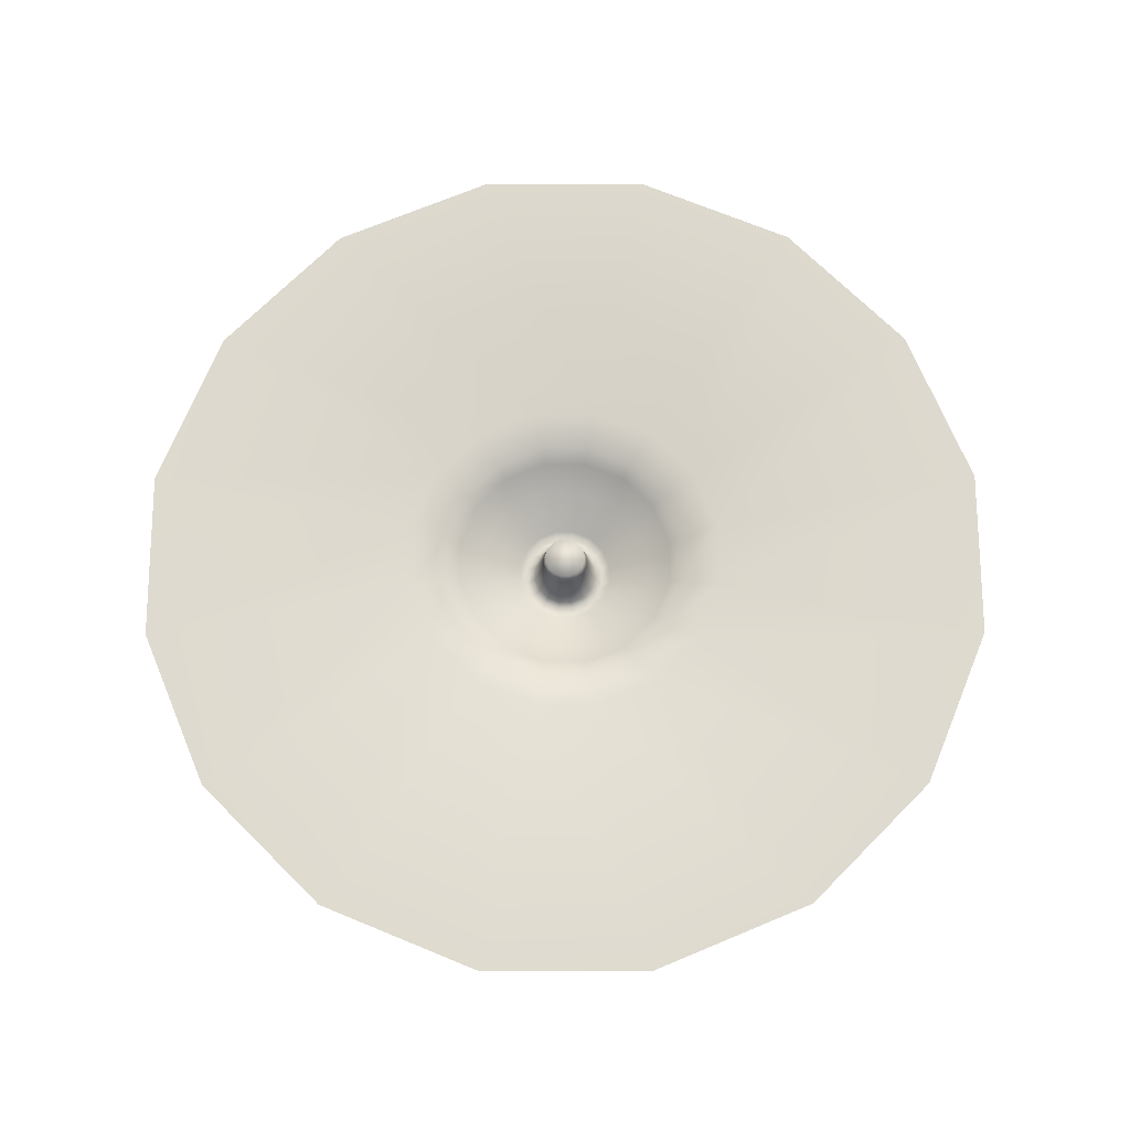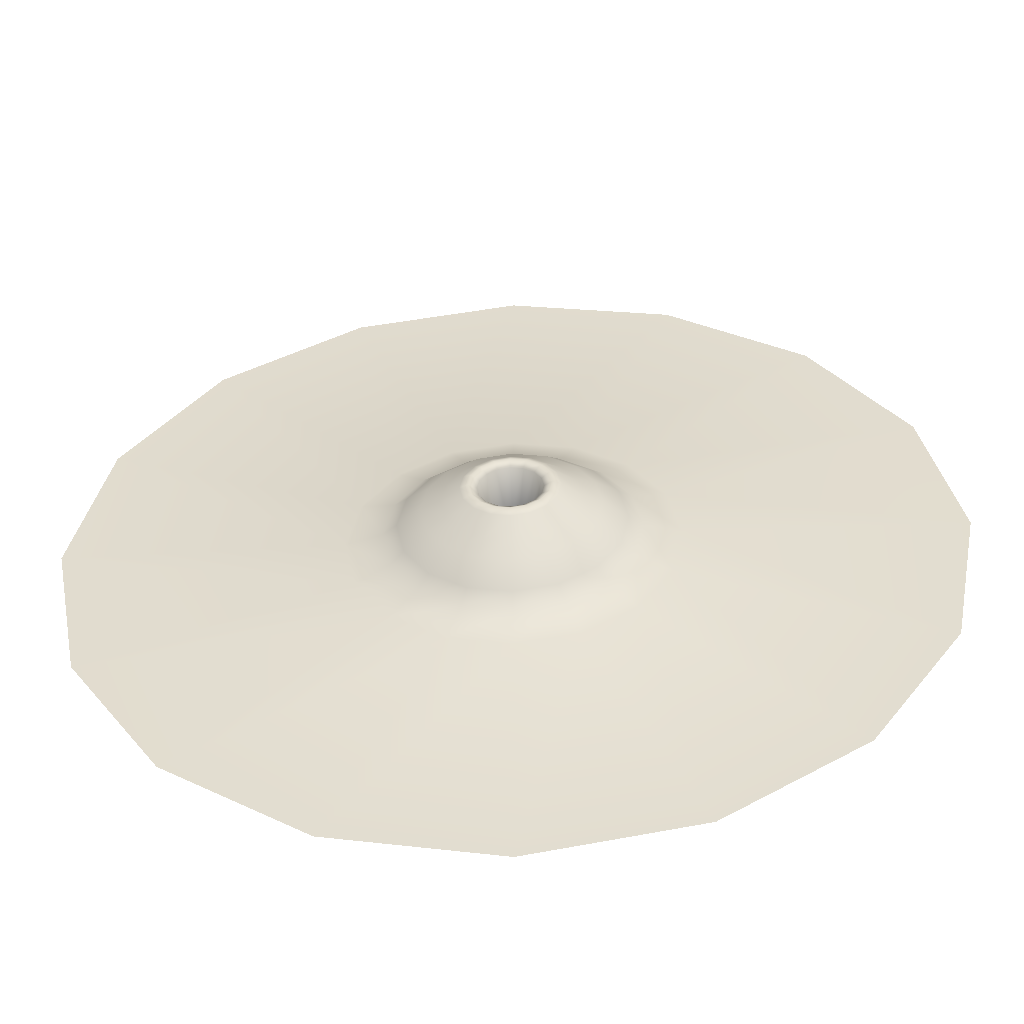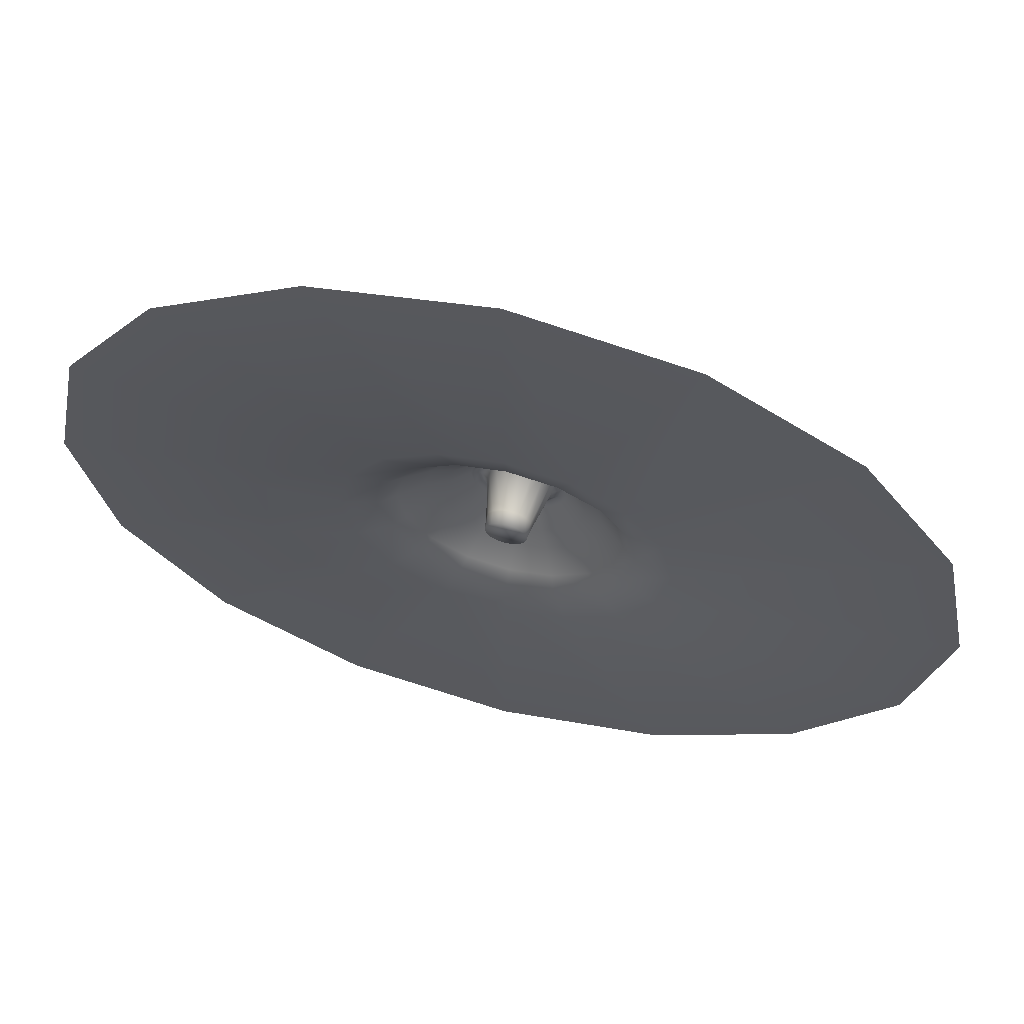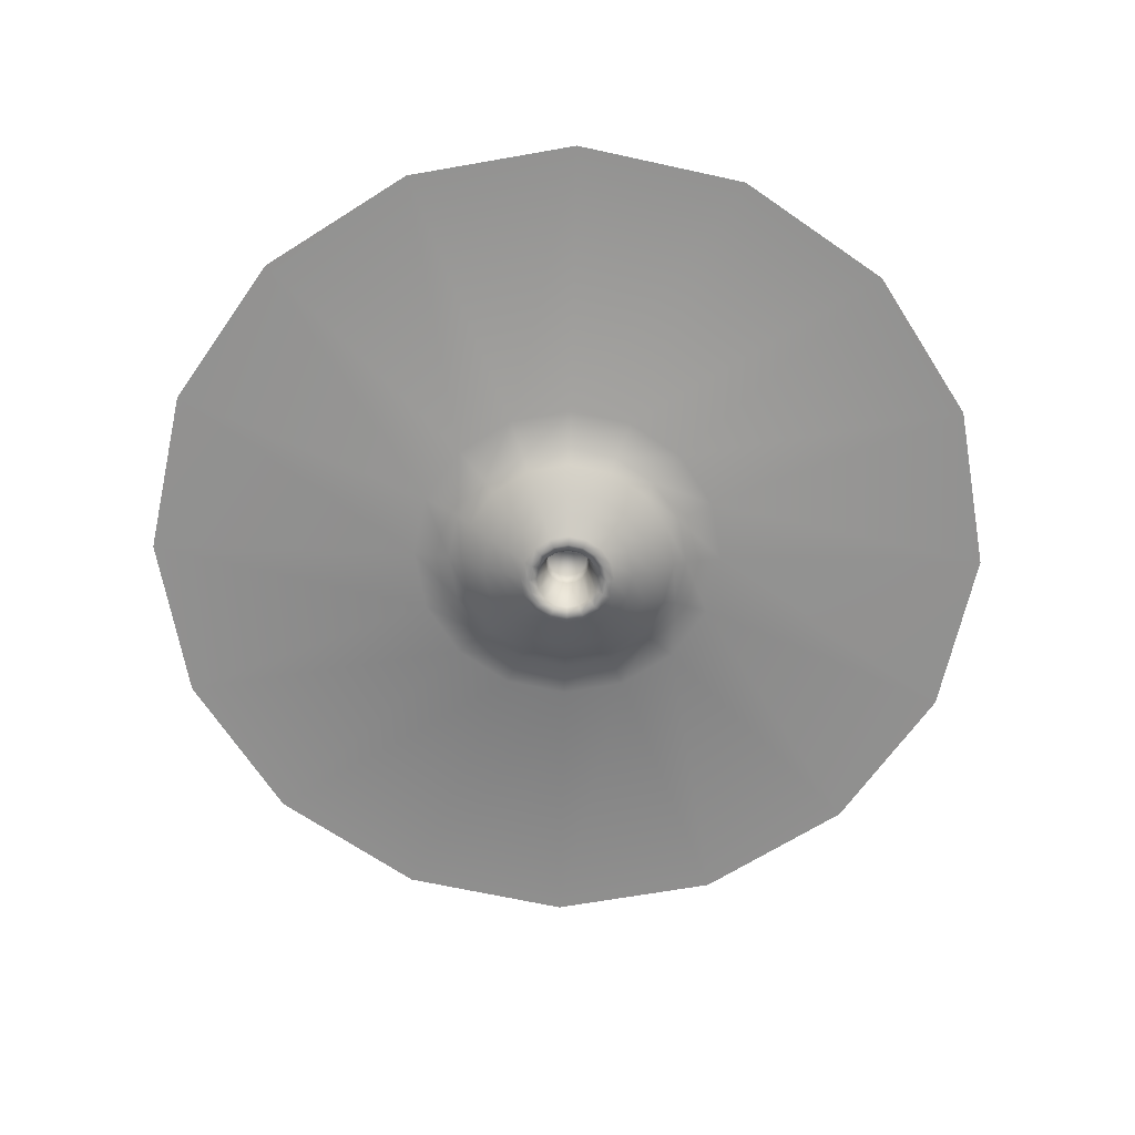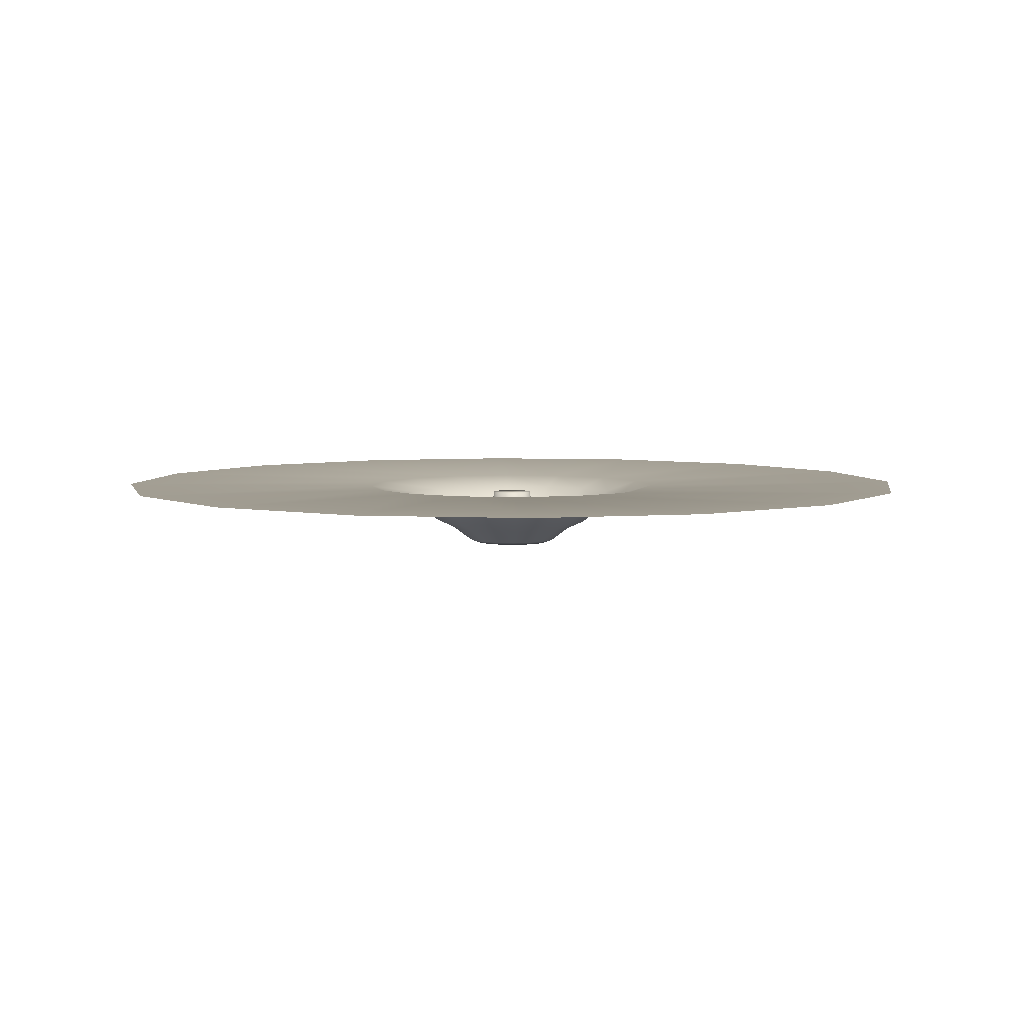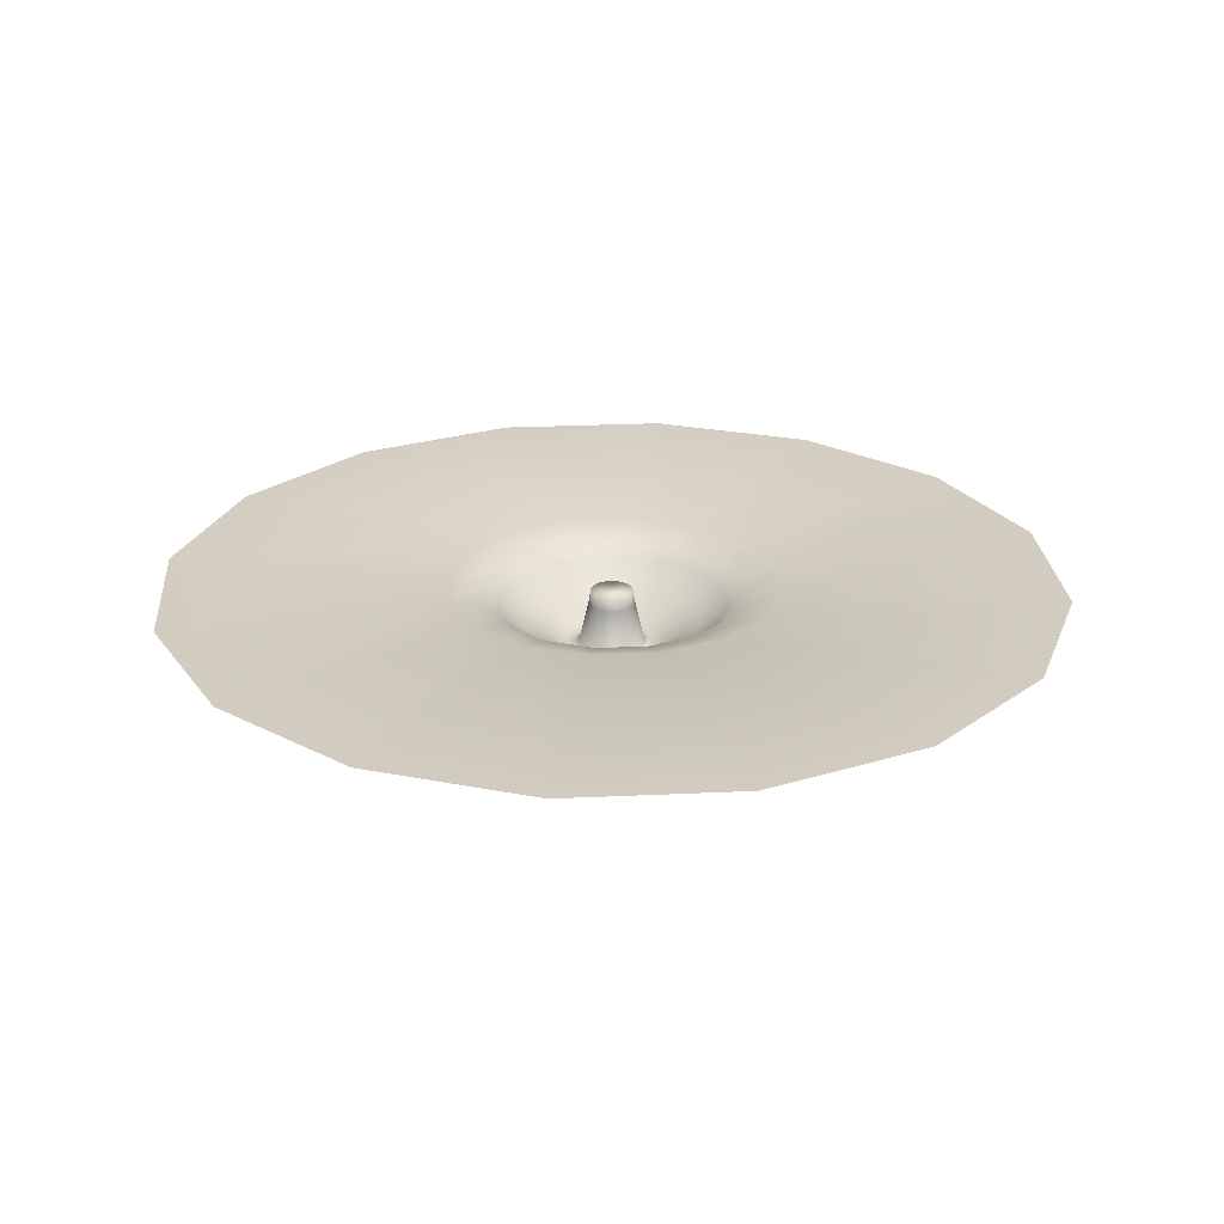
<metadata>
{"format":"obj","ext":"obj","renderer":"f3d","projection":"perspective","resolution":1024,"background":"white","views":[{"elev":71.2,"azim":-11.4,"up":"+Y"},{"elev":-54.3,"azim":2.8,"up":"+Z"},{"elev":64.2,"azim":-165.9,"up":"+Z"},{"elev":-66.0,"azim":178.8,"up":"+Y"},{"elev":5.2,"azim":155.0,"up":"+Y"},{"elev":24.6,"azim":119.3,"up":"+Y"}]}
</metadata>
<code>
o Circle
v 0 0 -7.425
v -2.841 0 -6.86
v -5.25 0 -5.25
v -6.86 0 -2.841
v -7.425 0 0
v -6.86 0 2.841
v -5.25 0 5.25
v -2.841 0 6.86
v 1e-06 0 7.425
v 2.841 0 6.86
v 5.25 0 5.25
v 6.86 0 2.841
v 7.425 0 -0
v 6.86 0 -2.841
v 5.25 0 -5.25
v 2.841 0 -6.86
v 0 -1.785 -4.516
v -1.728 -1.785 -4.172
v -3.193 -1.785 -3.193
v -4.172 -1.785 -1.728
v -4.516 -1.785 0
v -4.172 -1.785 1.728
v -3.193 -1.785 3.193
v -1.728 -1.785 4.172
v 0 -1.785 4.516
v 1.728 -1.785 4.172
v 3.193 -1.785 3.193
v 4.172 -1.785 1.728
v 4.516 -1.785 -0
v 4.172 -1.785 -1.728
v 3.193 -1.785 -3.193
v 1.728 -1.785 -4.172
v 0 1.388 -10.84
v -4.15 1.388 -10.02
v -7.668 1.388 -7.668
v -10.02 1.388 -4.15
v -10.84 1.388 0
v -10.02 1.388 4.15
v -7.668 1.388 7.668
v -4.15 1.388 10.02
v 1e-06 1.388 10.84
v 4.15 1.388 10.02
v 7.668 1.388 7.668
v 10.02 1.388 4.15
v 10.84 1.388 -0
v 10.02 1.388 -4.15
v 7.668 1.388 -7.668
v 4.15 1.388 -10.02
v 0 -2.73 -3.239
v -1.24 -2.73 -2.992
v -2.29 -2.73 -2.29
v -2.992 -2.73 -1.24
v -3.239 -2.73 0
v -2.992 -2.73 1.24
v -2.29 -2.73 2.29
v -1.24 -2.73 2.992
v 0 -2.73 3.239
v 1.24 -2.73 2.992
v 2.29 -2.73 2.29
v 2.992 -2.73 1.24
v 3.239 -2.73 -0
v 2.992 -2.73 -1.24
v 2.29 -2.73 -2.29
v 1.24 -2.73 -2.992
v 0 -2.637 -2.133
v -0.8162 -2.637 -1.971
v -1.508 -2.637 -1.508
v -1.971 -2.637 -0.8162
v -2.133 -2.637 0
v -1.971 -2.637 0.8162
v -1.508 -2.637 1.508
v -0.8162 -2.637 1.971
v 0 -2.637 2.133
v 0.8162 -2.637 1.971
v 1.508 -2.637 1.508
v 1.971 -2.637 0.8162
v 2.133 -2.637 -0
v 1.971 -2.637 -0.8162
v 1.508 -2.637 -1.508
v 0.8162 -2.637 -1.971
v 0 0.9189 -1.375
v -0.5264 0.9189 -1.271
v -0.9726 0.9189 -0.9726
v -1.271 0.9189 -0.5264
v -1.375 0.9189 0
v -1.271 0.9189 0.5264
v -0.9726 0.9189 0.9726
v -0.5264 0.9189 1.271
v 0 0.9189 1.375
v 0.5264 0.9189 1.271
v 0.9726 0.9189 0.9726
v 1.271 0.9189 0.5264
v 1.375 0.9189 -0
v 1.271 0.9189 -0.5264
v 0.9726 0.9189 -0.9726
v 0.5264 0.9189 -1.271
v 0 1.594 -29.24
v -11.19 1.594 -27.01
v -20.67 1.594 -20.67
v -27.01 1.594 -11.19
v -29.24 1.594 1e-06
v -27.01 1.594 11.19
v -20.67 1.594 20.67
v -11.19 1.594 27.01
v 3e-06 1.594 29.24
v 11.19 1.594 27.01
v 20.67 1.594 20.67
v 27.01 1.594 11.19
v 29.24 1.594 -1e-06
v 27.01 1.594 -11.19
v 20.67 1.594 -20.67
v 11.19 1.594 -27.01
v -5.366 -1.2 2.223
v -4.107 -1.2 4.107
v 5.366 -1.2 -2.223
v 4.107 -1.2 -4.107
v -2.223 -1.2 5.366
v 2.223 -1.2 -5.366
v 1e-06 -1.2 5.809
v 0 -1.2 -5.809
v -2.223 -1.2 -5.366
v 2.223 -1.2 5.366
v -4.107 -1.2 -4.107
v 4.107 -1.2 4.107
v -5.366 -1.2 -2.223
v 5.366 -1.2 2.223
v -5.809 -1.2 0
v 5.809 -1.2 -0
v -1.515 0.01308 0
v -1.399 0.01308 0.5796
v 1.515 0.01308 -0
v 1.399 0.01308 -0.5796
v -1.071 0.01308 1.071
v 1.071 0.01308 -1.071
v -0.5796 0.01308 1.399
v 0.5796 0.01308 -1.399
v 0 0.01308 1.515
v 0 0.01308 -1.515
v -0.5796 0.01308 -1.399
v 0.5796 0.01308 1.399
v -1.071 0.01308 -1.071
v 1.071 0.01308 1.071
v -1.399 0.01308 -0.5796
v 1.399 0.01308 0.5796
v -5.908 0.694 5.908
v -7.72 0.694 3.198
v 5.908 0.694 -5.908
v 7.72 0.694 -3.198
v -3.198 0.694 7.72
v 3.198 0.694 -7.72
v 1e-06 0.694 8.356
v -3.198 0.694 -7.72
v 0 0.694 -8.356
v 3.198 0.694 7.72
v -5.908 0.694 -5.908
v 5.908 0.694 5.908
v -7.72 0.694 -3.198
v 7.72 0.694 3.198
v -8.356 0.694 0
v 8.356 0.694 -0
v 1.899 -2.941 -1.899
v 1.028 -2.941 -2.481
v -1.028 -2.941 2.481
v 0 -2.941 2.686
v 0 -2.941 -2.686
v -1.028 -2.941 -2.481
v 1.028 -2.941 2.481
v -1.899 -2.941 -1.899
v 1.899 -2.941 1.899
v -2.481 -2.941 -1.028
v 2.481 -2.941 1.028
v -2.686 -2.941 0
v 2.686 -2.941 -0
v -2.481 -2.941 1.028
v 2.481 -2.941 -1.028
v -1.899 -2.941 1.899
f 114 113 22 23
f 116 115 30 31
f 117 114 23 24
f 118 116 31 32
f 119 117 24 25
f 121 120 17 18
f 120 118 32 17
f 122 119 25 26
f 123 121 18 19
f 124 122 26 27
f 125 123 19 20
f 126 124 27 28
f 127 125 20 21
f 128 126 28 29
f 113 127 21 22
f 115 128 29 30
f 146 145 39 38
f 148 147 47 46
f 145 149 40 39
f 147 150 48 47
f 149 151 41 40
f 153 152 34 33
f 150 153 33 48
f 151 154 42 41
f 152 155 35 34
f 154 156 43 42
f 155 157 36 35
f 156 158 44 43
f 157 159 37 36
f 158 160 45 44
f 159 146 38 37
f 160 148 46 45
f 22 21 53 54
f 30 29 61 62
f 23 22 54 55
f 31 30 62 63
f 24 23 55 56
f 32 31 63 64
f 25 24 56 57
f 18 17 49 50
f 17 32 64 49
f 26 25 57 58
f 19 18 50 51
f 27 26 58 59
f 20 19 51 52
f 28 27 59 60
f 21 20 52 53
f 29 28 60 61
f 162 161 79 80
f 164 163 72 73
f 166 165 65 66
f 165 162 80 65
f 167 164 73 74
f 168 166 66 67
f 169 167 74 75
f 170 168 67 68
f 171 169 75 76
f 172 170 68 69
f 173 171 76 77
f 174 172 69 70
f 175 173 77 78
f 176 174 70 71
f 161 175 78 79
f 163 176 71 72
f 130 129 85 86
f 132 131 93 94
f 133 130 86 87
f 134 132 94 95
f 135 133 87 88
f 136 134 95 96
f 137 135 88 89
f 139 138 81 82
f 138 136 96 81
f 140 137 89 90
f 141 139 82 83
f 142 140 90 91
f 143 141 83 84
f 144 142 91 92
f 129 143 84 85
f 131 144 92 93
f 82 81 96 95 94 93 92 91 90 89 88 87 86 85 84 83
f 42 43 107 106
f 35 36 100 99
f 43 44 108 107
f 36 37 101 100
f 44 45 109 108
f 37 38 102 101
f 45 46 110 109
f 38 39 103 102
f 46 47 111 110
f 39 40 104 103
f 47 48 112 111
f 40 41 105 104
f 33 34 98 97
f 48 33 97 112
f 41 42 106 105
f 34 35 99 98
f 14 13 128 115
f 6 5 127 113
f 13 12 126 128
f 5 4 125 127
f 12 11 124 126
f 4 3 123 125
f 11 10 122 124
f 3 2 121 123
f 10 9 119 122
f 1 16 118 120
f 2 1 120 121
f 9 8 117 119
f 16 15 116 118
f 8 7 114 117
f 15 14 115 116
f 7 6 113 114
f 77 76 144 131
f 69 68 143 129
f 76 75 142 144
f 68 67 141 143
f 75 74 140 142
f 67 66 139 141
f 74 73 137 140
f 65 80 136 138
f 66 65 138 139
f 73 72 135 137
f 80 79 134 136
f 72 71 133 135
f 79 78 132 134
f 71 70 130 133
f 78 77 131 132
f 70 69 129 130
f 13 14 148 160
f 5 6 146 159
f 12 13 160 158
f 4 5 159 157
f 11 12 158 156
f 3 4 157 155
f 10 11 156 154
f 2 3 155 152
f 9 10 154 151
f 16 1 153 150
f 1 2 152 153
f 8 9 151 149
f 15 16 150 147
f 7 8 149 145
f 14 15 147 148
f 6 7 145 146
f 56 55 176 163
f 63 62 175 161
f 55 54 174 176
f 62 61 173 175
f 54 53 172 174
f 61 60 171 173
f 53 52 170 172
f 60 59 169 171
f 52 51 168 170
f 59 58 167 169
f 51 50 166 168
f 58 57 164 167
f 49 64 162 165
f 50 49 165 166
f 57 56 163 164
f 64 63 161 162

</code>
